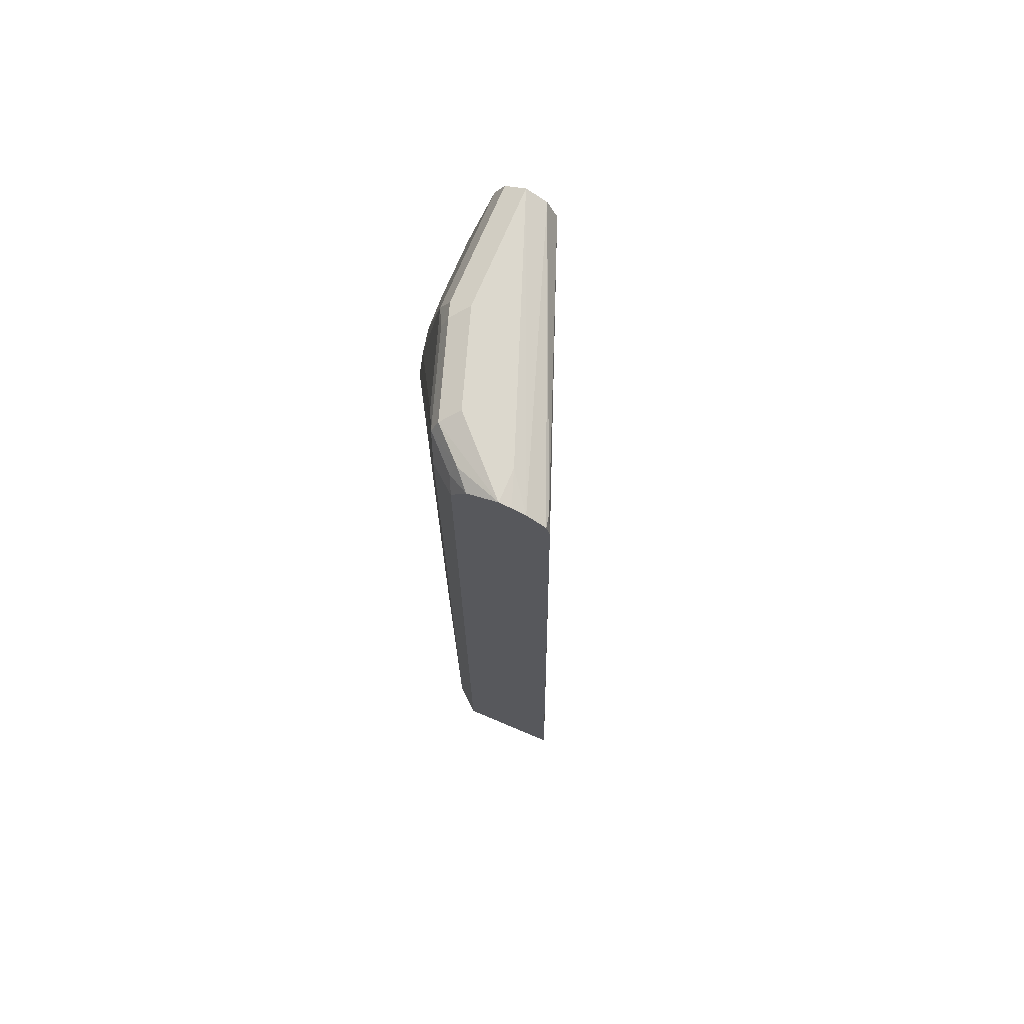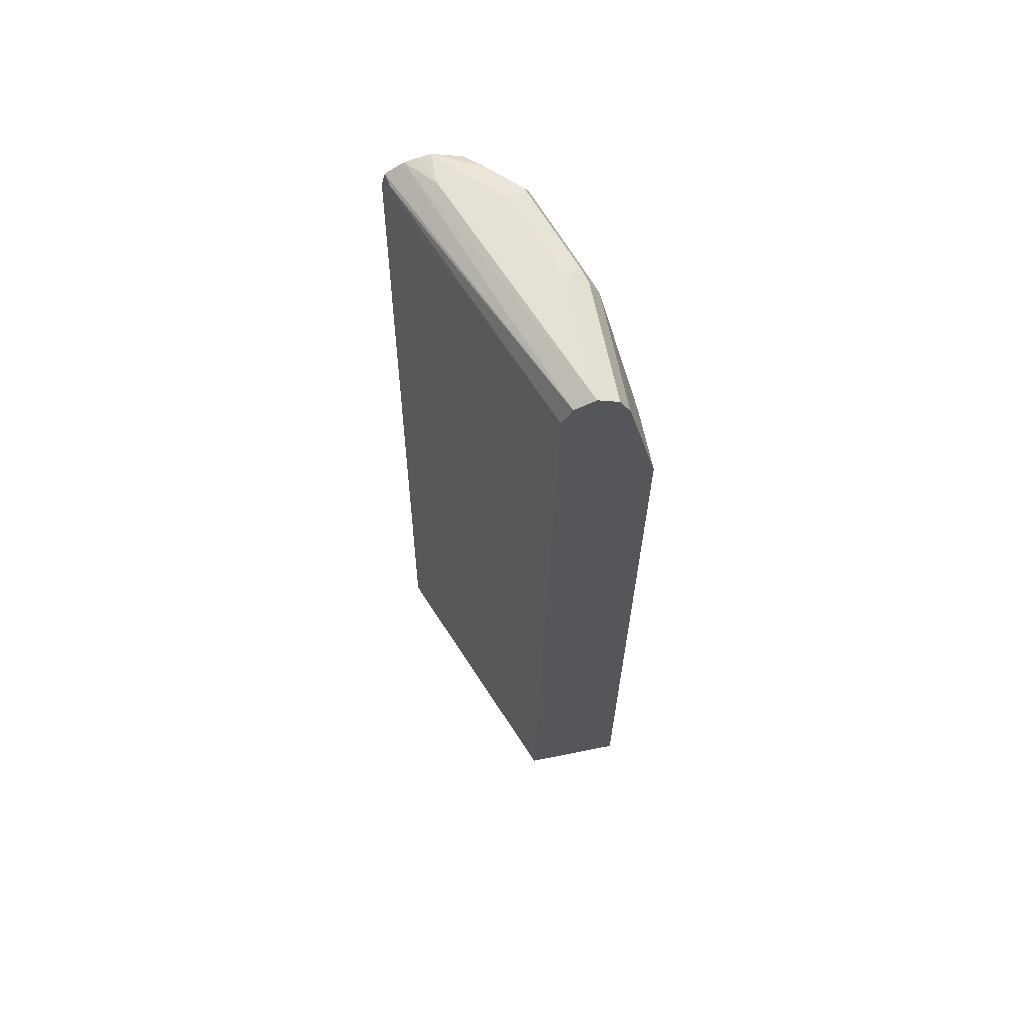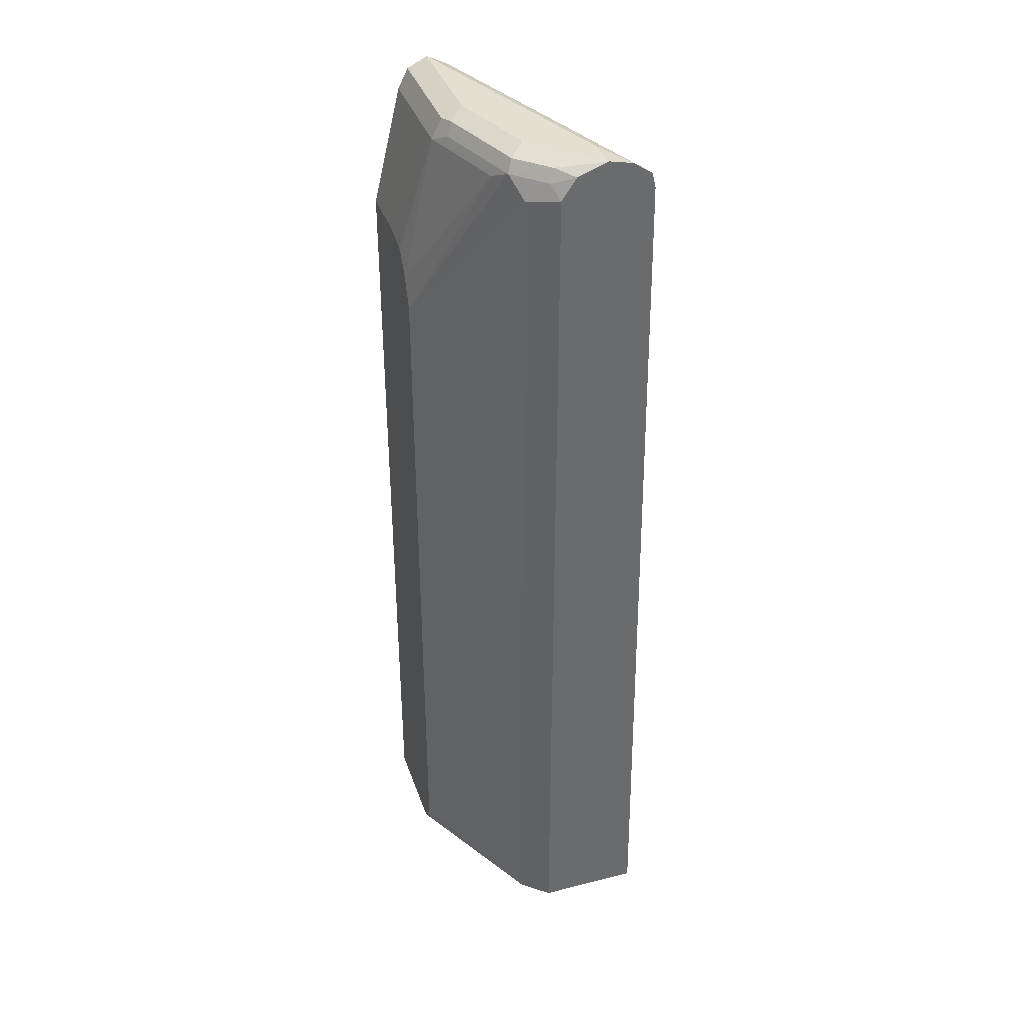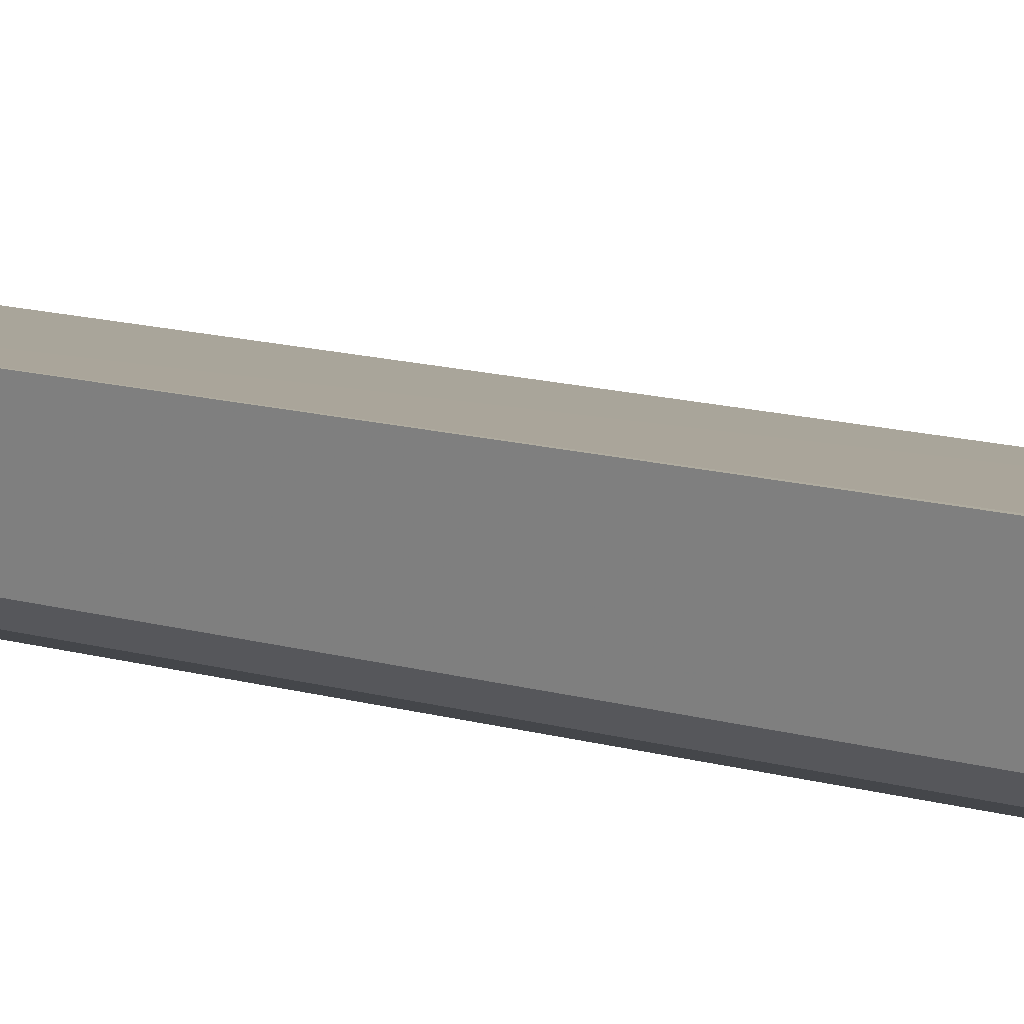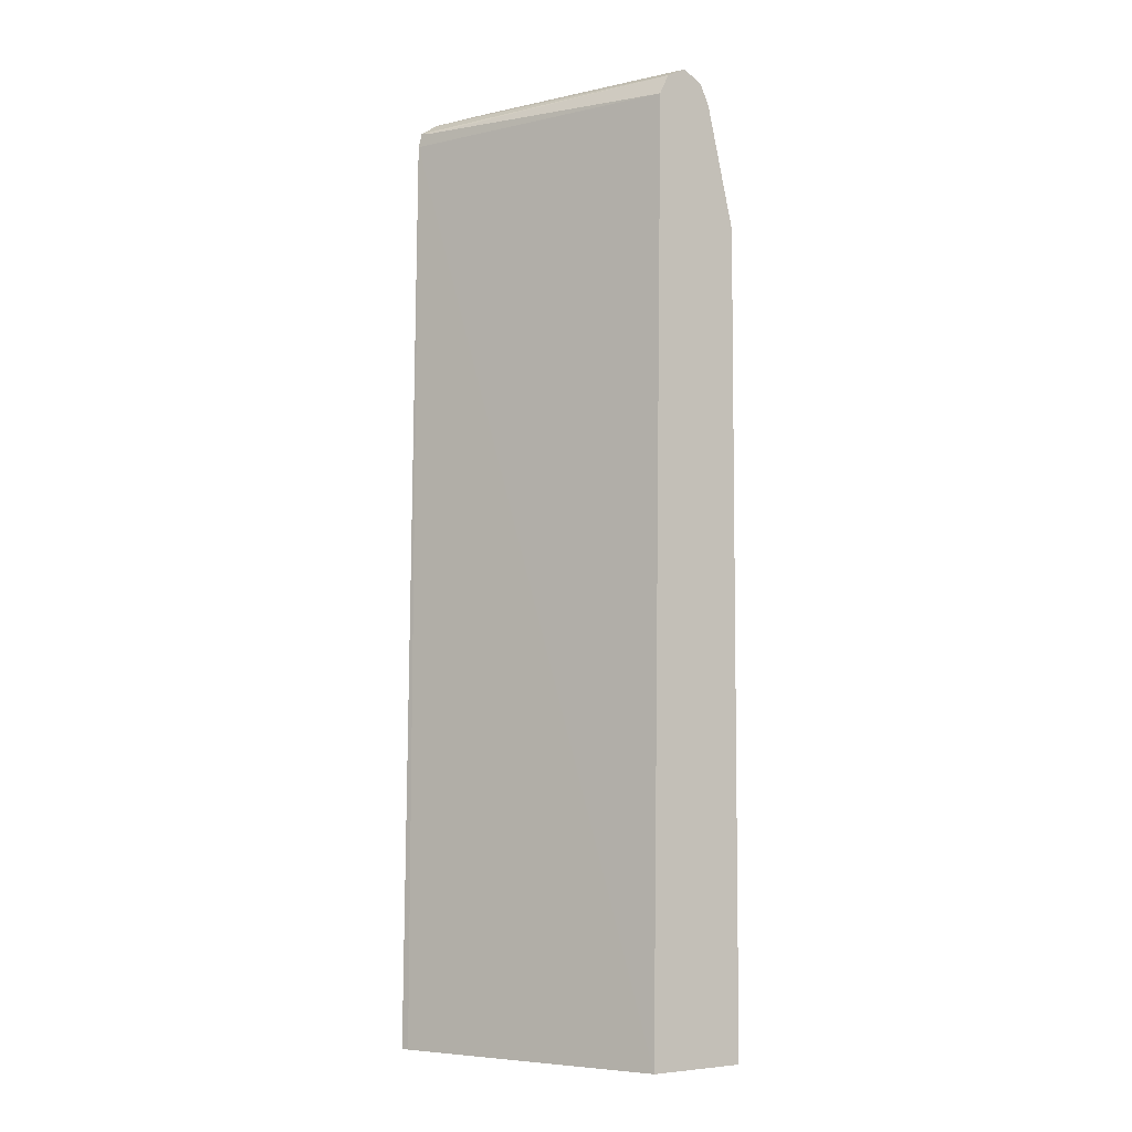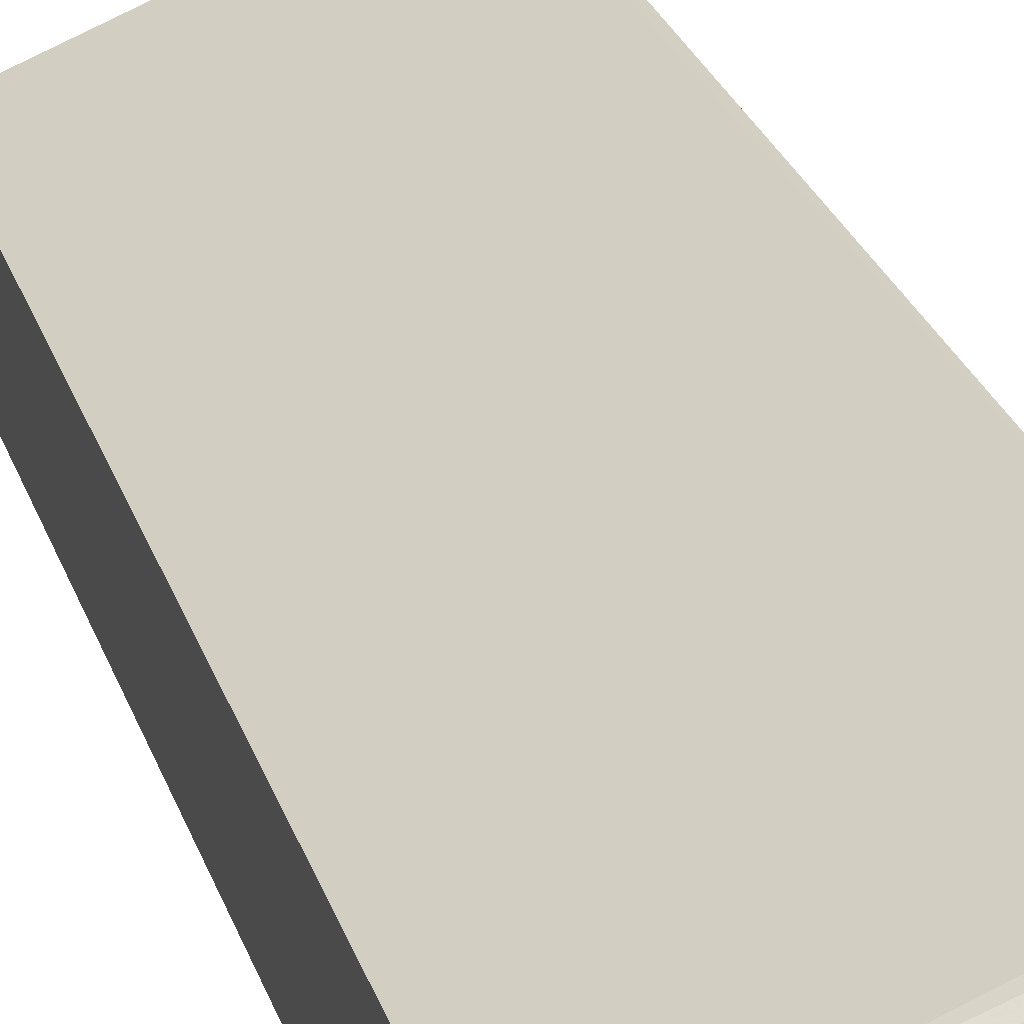
<metadata>
{"format":"obj","ext":"obj","renderer":"f3d","projection":"perspective","resolution":1024,"background":"white","views":[{"elev":72.4,"azim":-67.1,"up":"+Y"},{"elev":64.6,"azim":78.5,"up":"+Y"},{"elev":37.3,"azim":-108.0,"up":"+Y"},{"elev":26.0,"azim":-69.9,"up":"+Z"},{"elev":-5.7,"azim":54.5,"up":"+Y"},{"elev":26.4,"azim":163.5,"up":"+Z"}]}
</metadata>
<code>
v -0.3055 -0.4655 -0.2175
v -0.2804 -0.4655 -0.2468
v -0.3055 -0.4655 -0.1039
v -0.3055 0.5695 -0.2175
v -0.1353 -0.4382 -0.3352
v -0.1234 -0.4599 -0.3352
v -0.1123 -0.4655 -0.3352
v -0.2804 0.5609 -0.2468
v -0.2972 -0.4655 -0.1066
v -0.3055 0.5695 -0.1165
v -0.3055 0.5932 -0.2011
v -0.2917 0.5833 -0.2244
v -0.258 0.5833 -0.258
v -0.1353 0.3695 -0.3352
v 8.643e-05 -0.4655 -0.3352
v 8.643e-05 -0.4655 -0.2216
v 8.643e-05 0.5721 -0.2356
v -0.2917 0.5833 -0.1234
v -0.3055 0.5861 -0.1206
v -0.3055 0.6058 -0.1683
v -0.2861 0.5973 -0.2188
v -0.157 0.5833 -0.2917
v -0.1346 0.5721 -0.3029
v -0.2356 0.5721 -0.2692
v -0.2524 0.5973 -0.2524
v -0.1515 0.5973 -0.2861
v -0.1346 0.3717 -0.3352
v 8.643e-05 0.4381 -0.3352
v 8.643e-05 0.5946 -0.2468
v -0.3055 0.5995 -0.1408
v -0.3055 0.6032 -0.1554
v -0.2692 0.6058 -0.1683
v -0.2356 0.6058 -0.2356
v -0.1346 0.5946 -0.2917
v 8.643e-05 0.5721 -0.3029
v -0.06733 0.4381 -0.3352
v -0.1029 0.4302 -0.3352
v -0.105 0.4293 -0.3352
v -0.1227 0.4036 -0.3352
v -0.1346 0.6058 -0.2692
v 8.643e-05 0.6058 -0.2692
v 8.643e-05 0.5946 -0.2917
f 17 29 18
f 20 32 41
f 19 29 30
f 20 31 32
f 20 41 40
f 18 29 19
f 15 17 16
f 15 35 42
f 15 41 29
f 15 42 41
f 15 28 35
f 14 24 27
f 13 26 22
f 13 25 26
f 20 40 33
f 13 21 25
f 15 29 17
f 20 33 25
f 23 39 24
f 22 26 34
f 13 24 14
f 34 41 42
f 34 40 41
f 30 32 31
f 30 41 32
f 29 41 30
f 26 40 34
f 26 33 40
f 25 33 26
f 24 39 27
f 23 38 39
f 23 36 37
f 23 28 36
f 23 35 28
f 23 42 35
f 23 34 42
f 22 34 23
f 20 25 21
f 13 23 24
f 23 37 38
f 12 21 13
f 2 8 14
f 2 6 7
f 2 5 6
f 1 8 2
f 1 4 8
f 1 11 4
f 1 20 11
f 1 31 20
f 1 30 31
f 1 10 19
f 1 3 10
f 1 9 3
f 1 16 9
f 1 15 16
f 1 7 15
f 1 2 7
f 13 22 23
f 2 14 5
f 3 9 10
f 1 19 30
f 4 12 13
f 11 21 12
f 4 11 12
f 11 20 21
f 10 16 17
f 10 18 19
f 9 16 10
f 8 13 14
f 5 7 6
f 10 17 18
f 5 28 15
f 5 36 28
f 5 37 36
f 5 38 37
f 5 39 38
f 5 27 39
f 5 15 7
f 5 14 27
f 4 13 8

</code>
